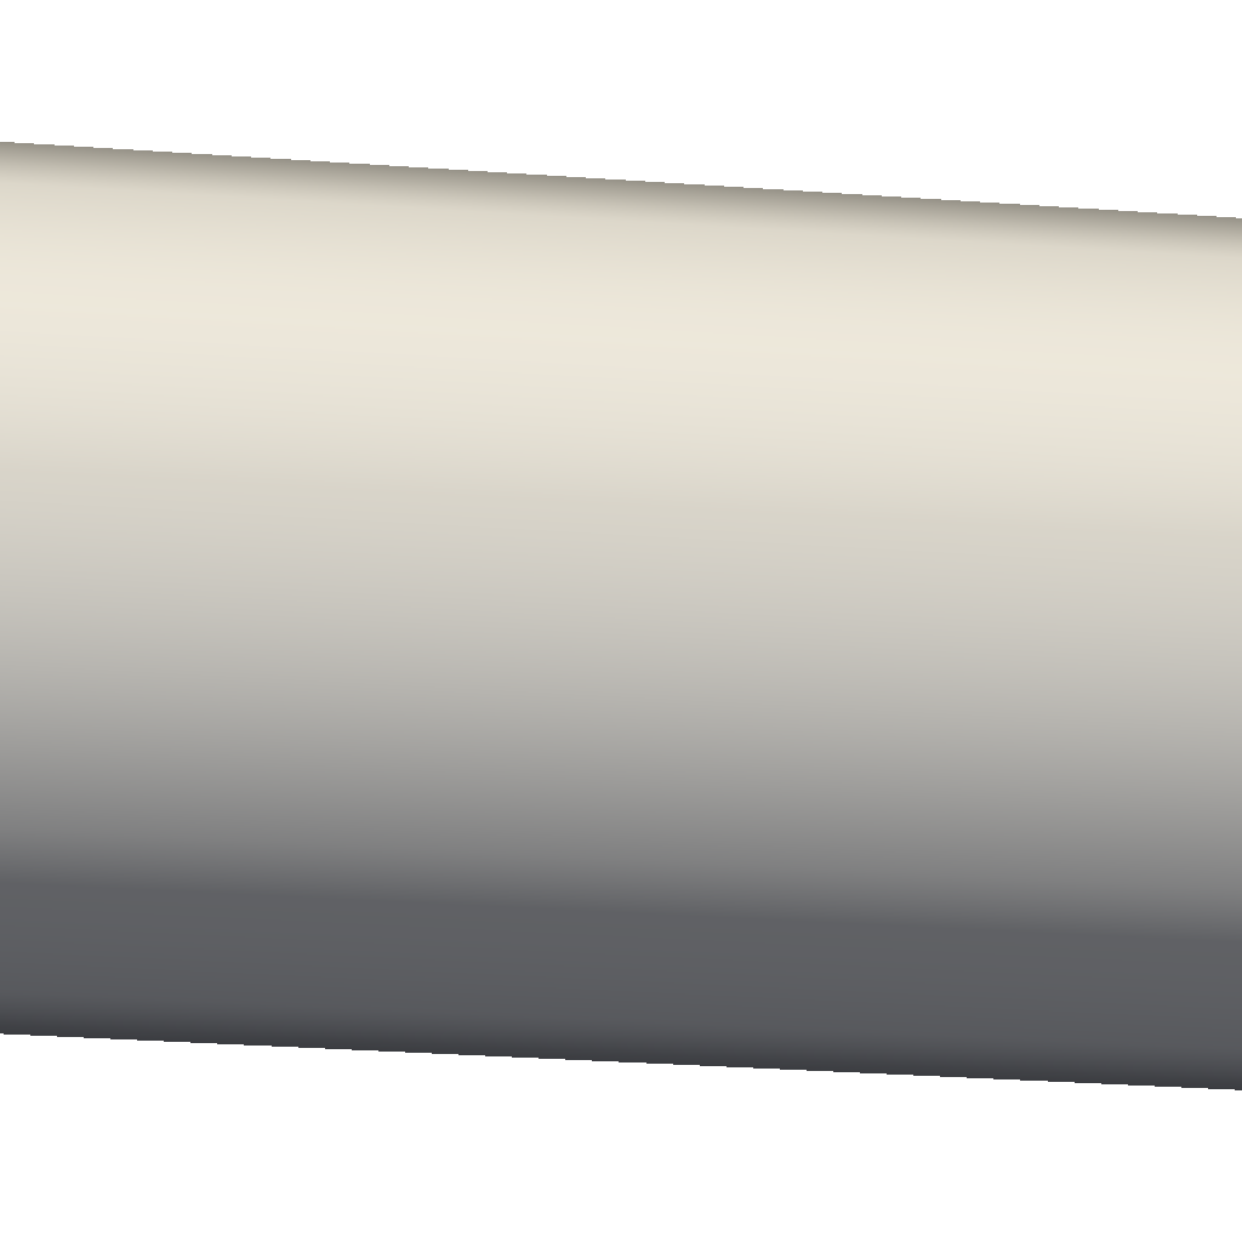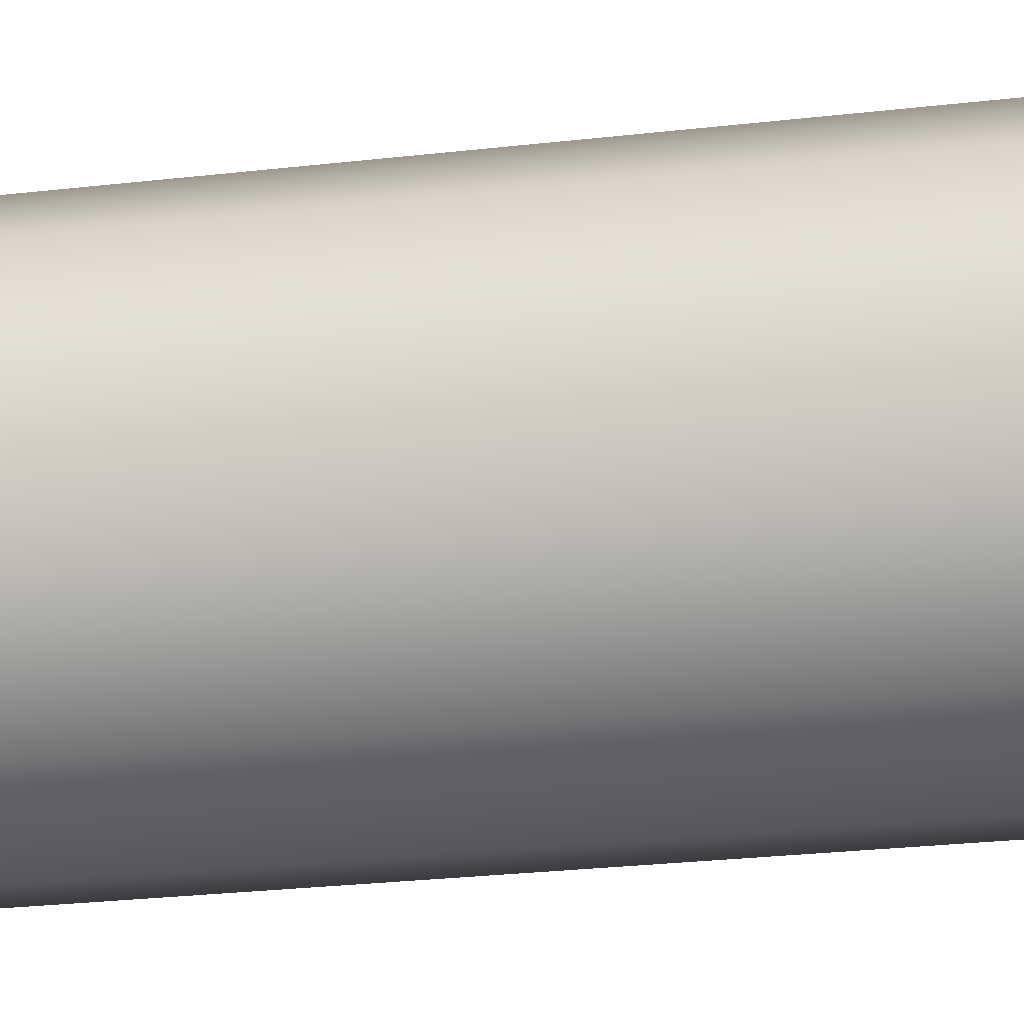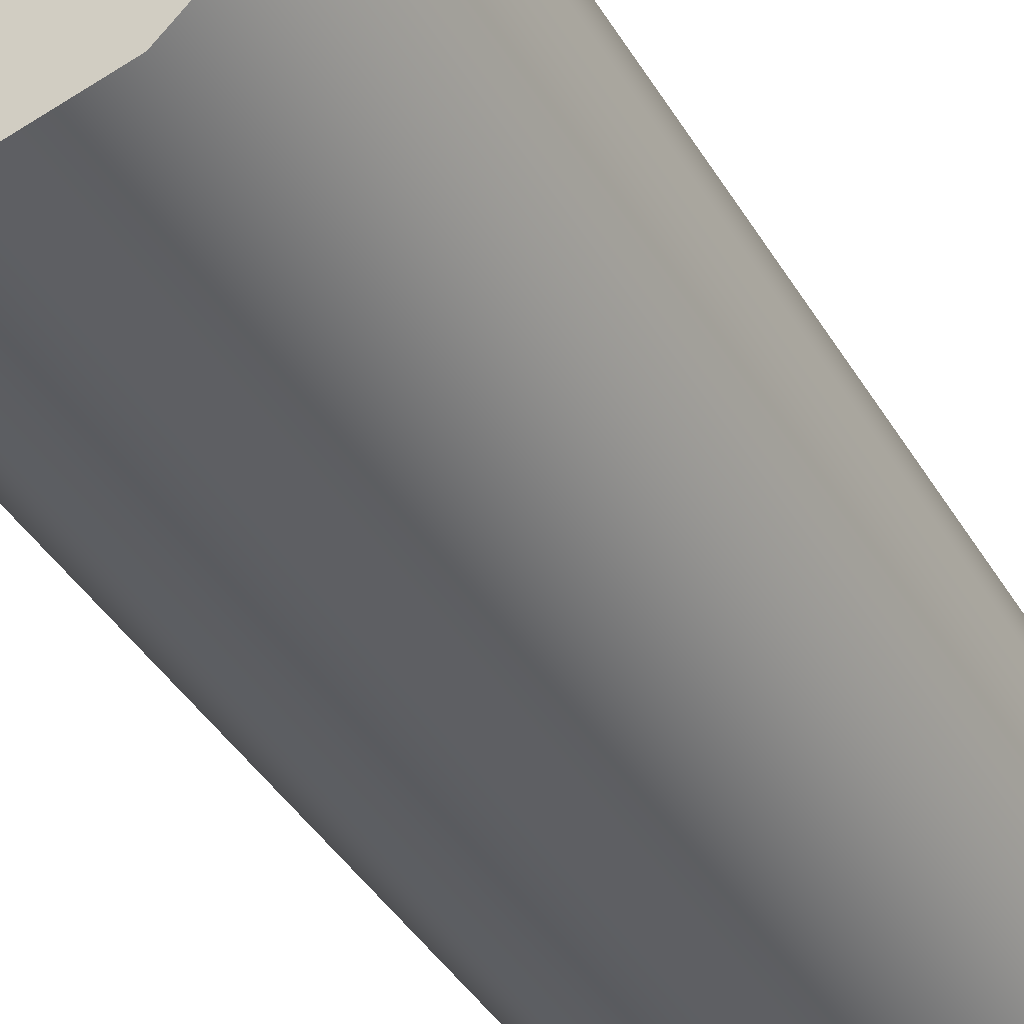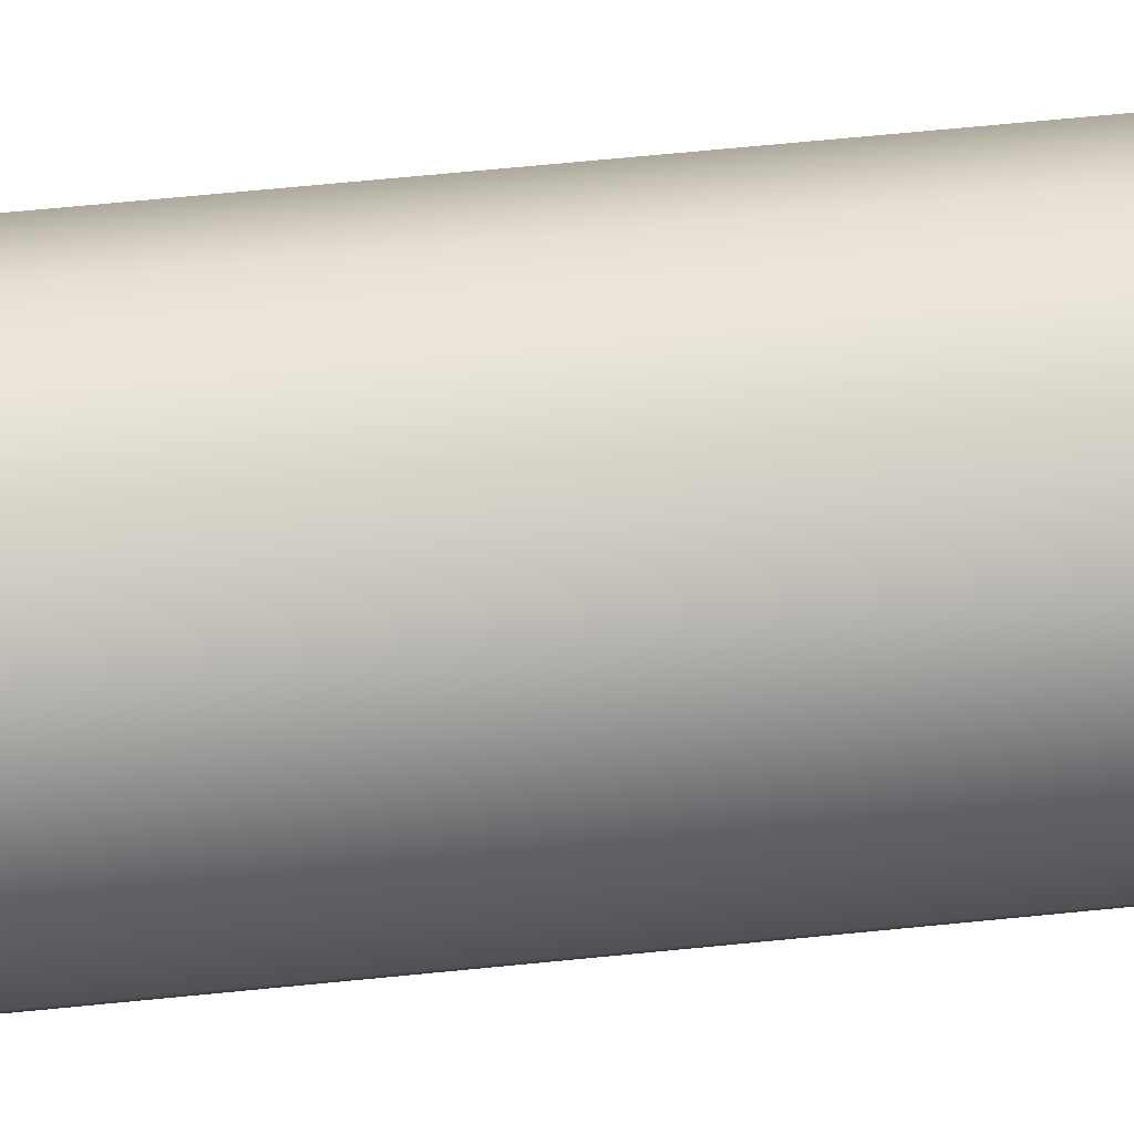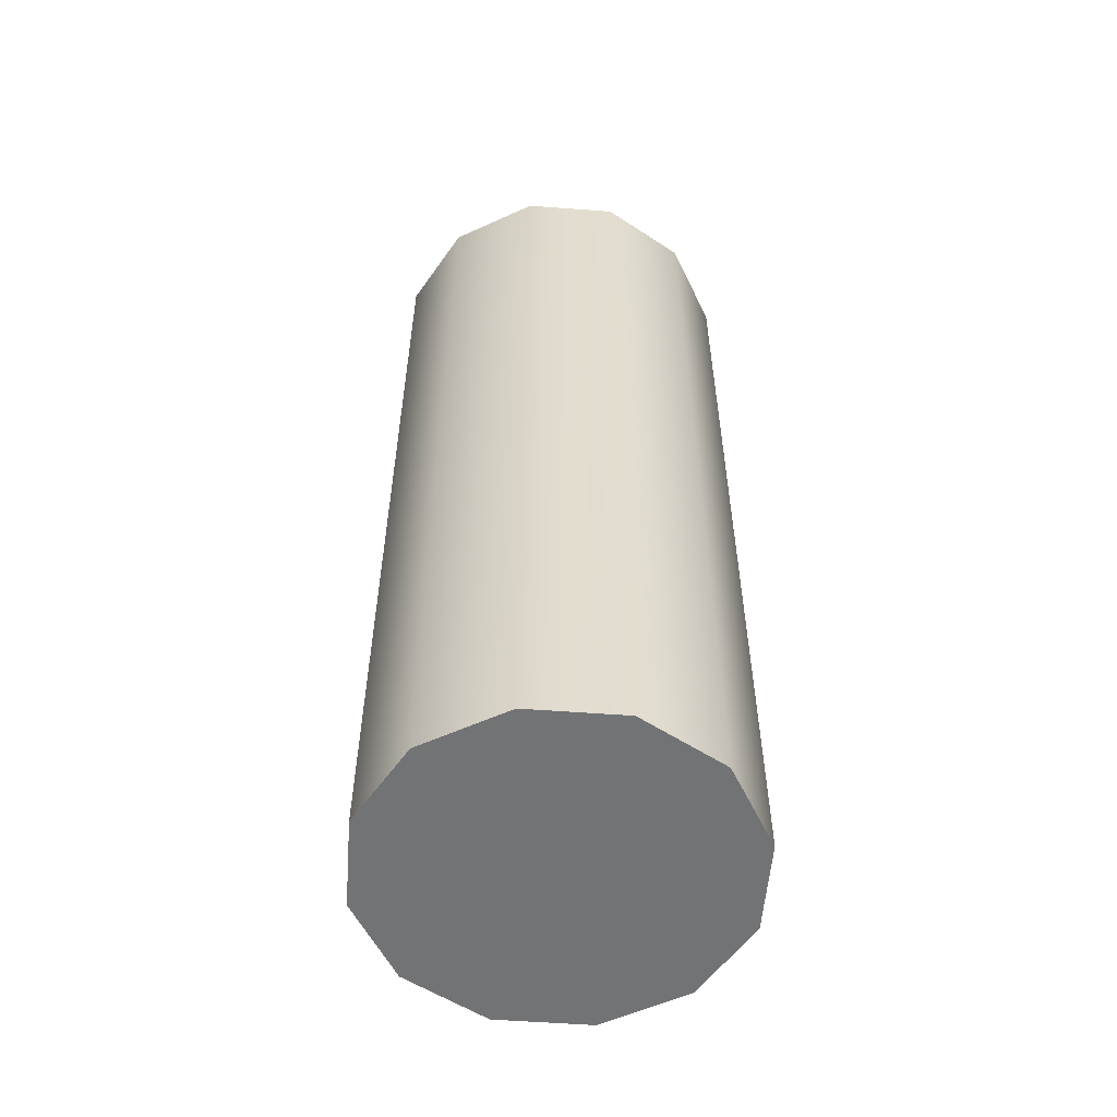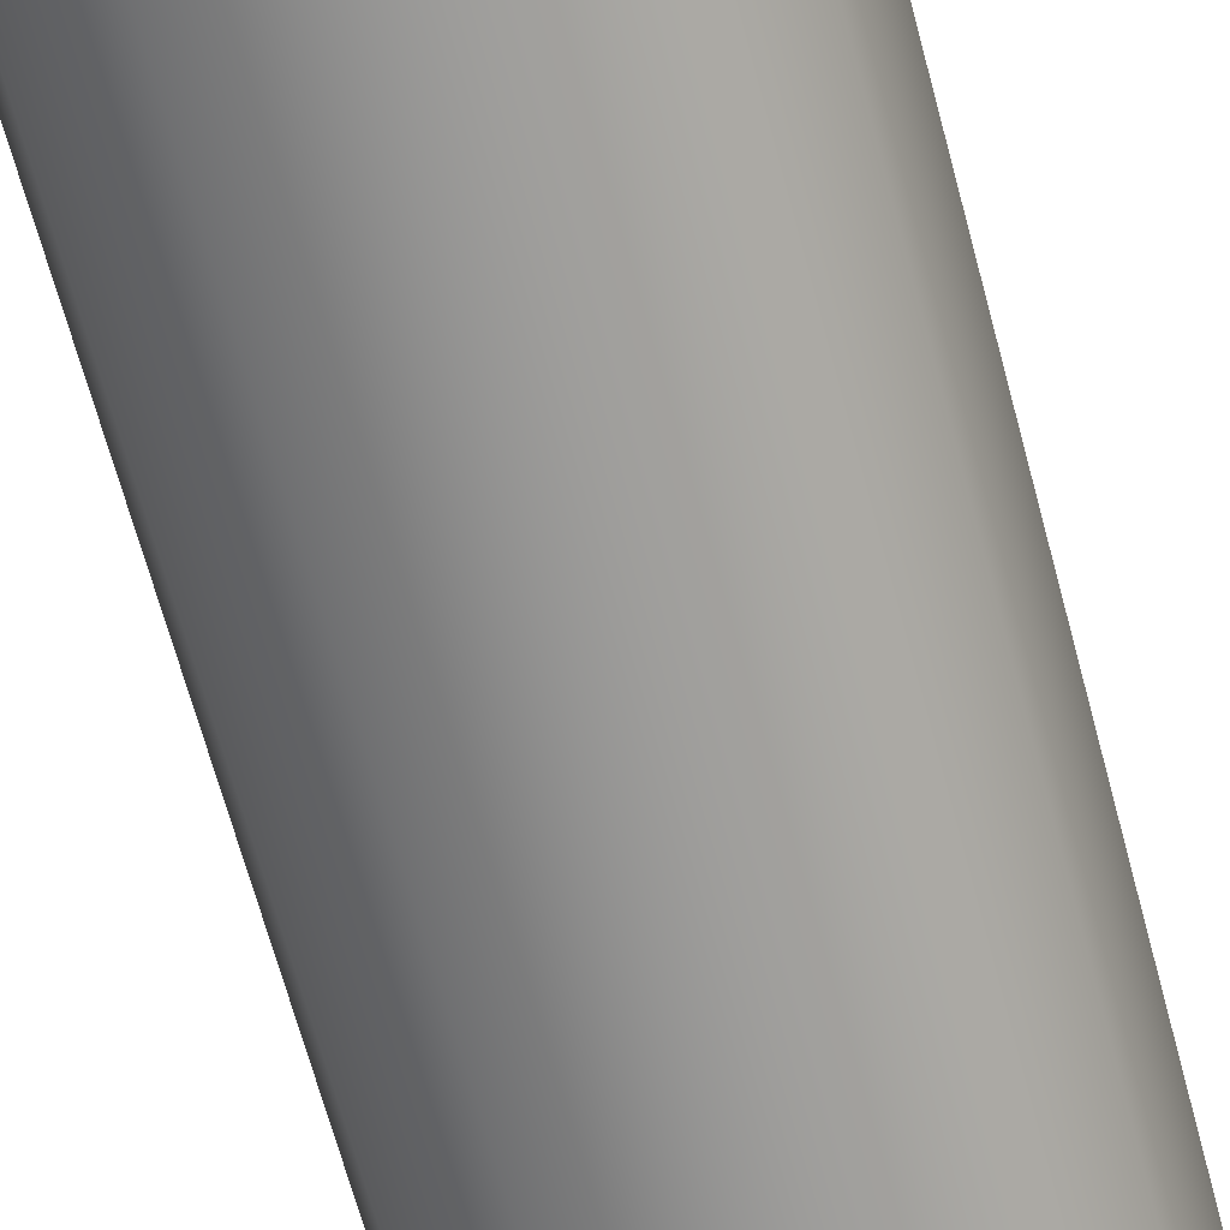
<metadata>
{"format":"obj","ext":"obj","renderer":"f3d","projection":"perspective","resolution":1024,"background":"white","views":[{"elev":-30.0,"azim":-96.1,"up":"+Z"},{"elev":-26.9,"azim":-79.8,"up":"+Z"},{"elev":-40.9,"azim":-151.7,"up":"+Z"},{"elev":69.1,"azim":84.4,"up":"+Z"},{"elev":-55.7,"azim":-169.5,"up":"+Y"},{"elev":-67.8,"azim":15.1,"up":"+Z"}]}
</metadata>
<code>
v 0 0 -0.193
v -0.09649 0 -0.1671
v -0.1671 0 -0.09649
v -0.193 0 0
v -0.1671 0 0.09649
v -0.09649 0 0.1671
v -0 0 0.193
v 0.09649 0 0.1671
v 0.1671 0 0.09649
v 0.193 0 0
v 0.1671 0 -0.09649
v 0.09649 0 -0.1671
v -0.09649 1 -0.1671
v 0 1 -0.193
v -0.1671 1 -0.09649
v -0.193 1 0
v -0.1671 1 0.09649
v -0.09649 1 0.1671
v -0 1 0.193
v 0.09649 1 0.1671
v 0.1671 1 0.09649
v 0.193 1 0
v 0.1671 1 -0.09649
v 0.09649 1 -0.1671
v -0.09649 0 -0.1671
v 0 0 -0.193
v -0.1671 0 -0.09649
v -0.193 0 0
v -0.1671 0 0.09649
v -0.09649 0 0.1671
v -0 0 0.193
v 0.09649 0 0.1671
v 0.1671 0 0.09649
v 0.193 0 0
v 0.1671 0 -0.09649
v 0.09649 0 -0.1671
v -0.09649 1 -0.1671
v 0 1 -0.193
v -0.1671 1 -0.09649
v -0.193 1 0
v -0.1671 1 0.09649
v -0.09649 1 0.1671
v -0 1 0.193
v 0.09649 1 0.1671
v 0.1671 1 0.09649
v 0.193 1 0
v 0.1671 1 -0.09649
v 0.09649 1 -0.1671
f 35 31 27
f 41 47 38
f 27 25 26
f 26 36 35
f 35 34 33
f 33 32 31
f 31 30 29
f 29 28 31
f 27 26 35
f 35 33 31
f 31 28 27
f 38 37 39
f 39 40 41
f 41 42 43
f 43 44 45
f 45 46 47
f 47 48 38
f 38 39 41
f 41 43 45
f 45 47 41
f 1 14 24
f 6 18 17
f 11 23 22
f 4 16 15
f 9 21 20
f 2 13 14
f 7 19 18
f 12 24 23
f 5 17 16
f 10 22 21
f 3 15 13
f 8 20 19
f 12 1 24
f 5 6 17
f 10 11 22
f 3 4 15
f 8 9 20
f 1 2 14
f 6 7 18
f 11 12 23
f 4 5 16
f 9 10 21
f 2 3 13
f 7 8 19

</code>
